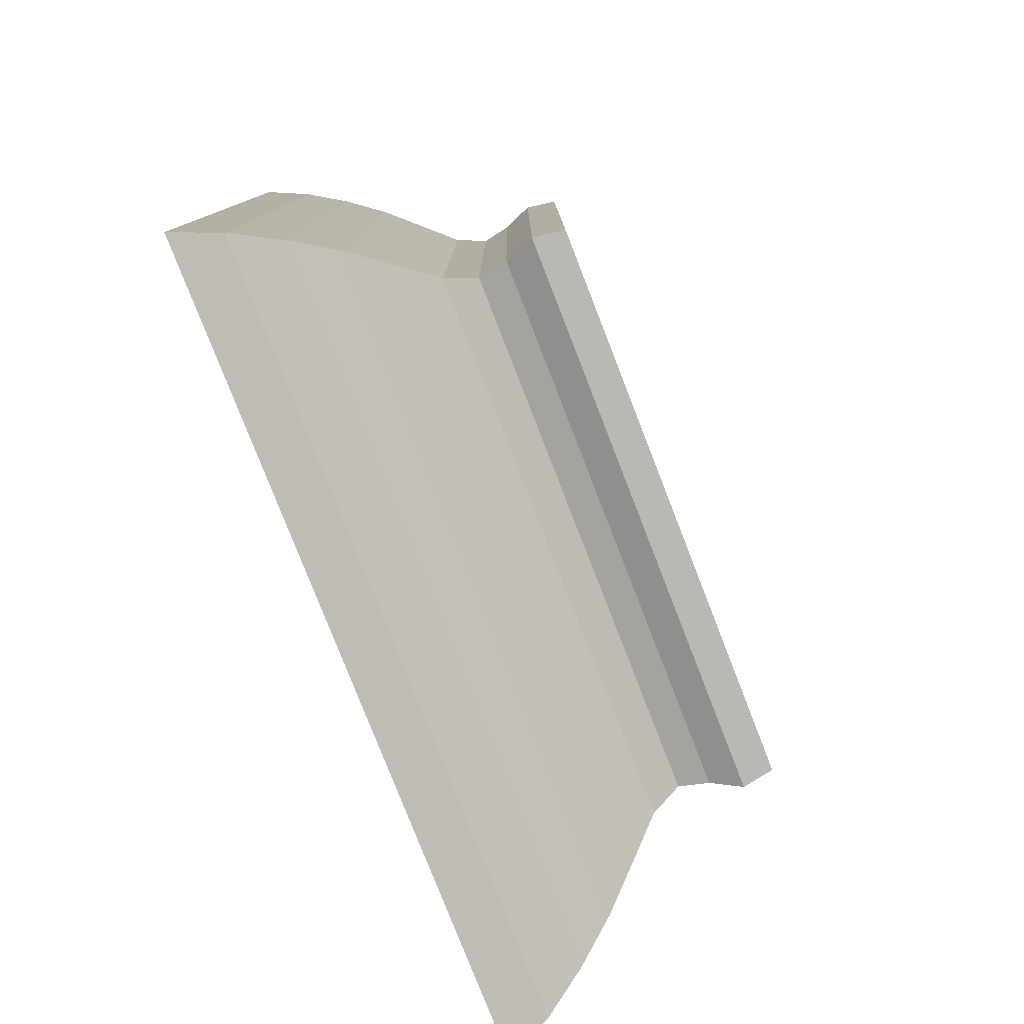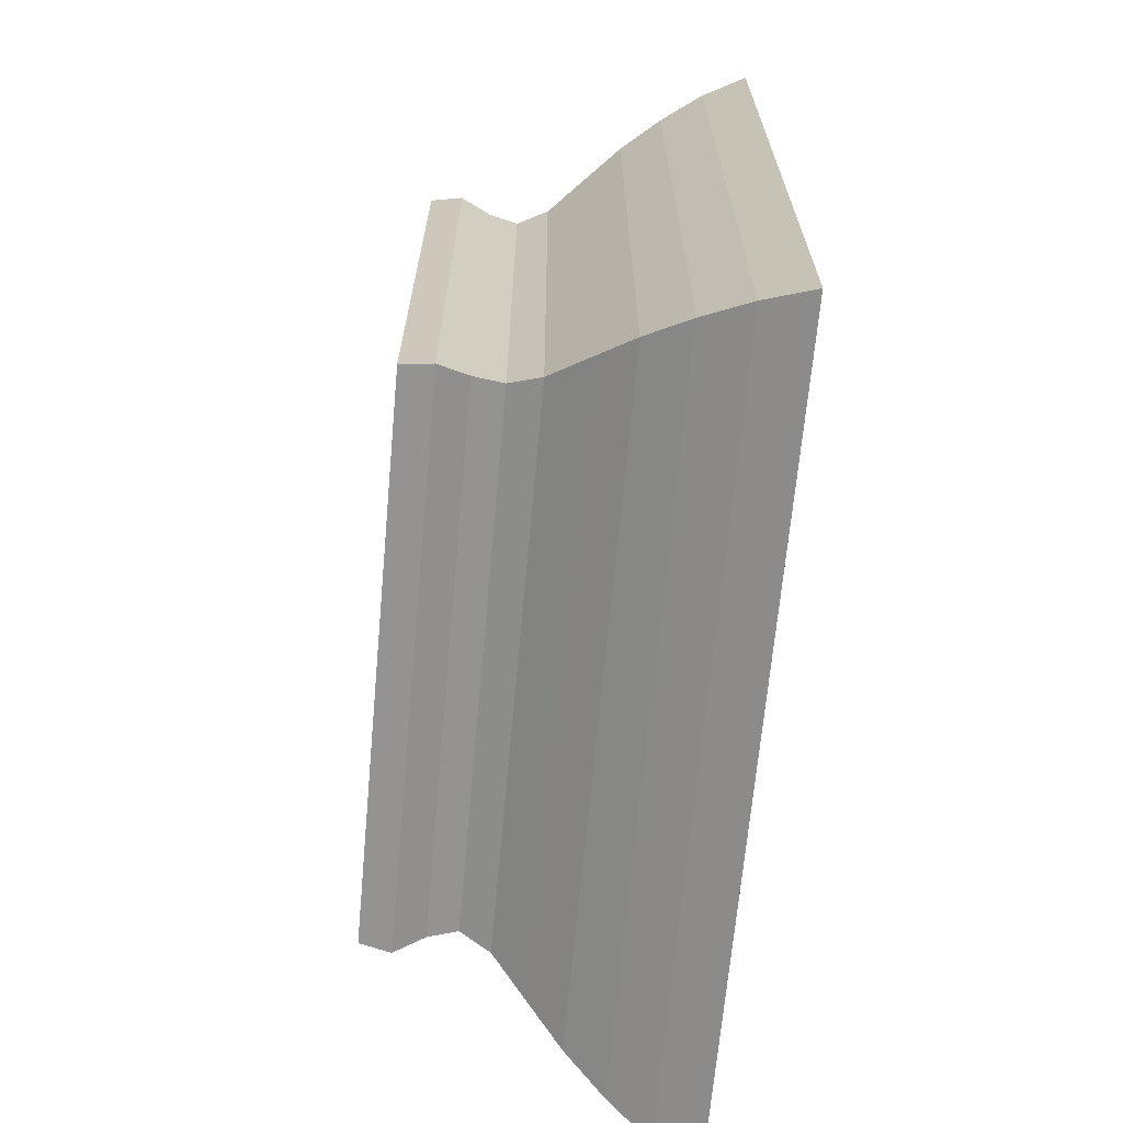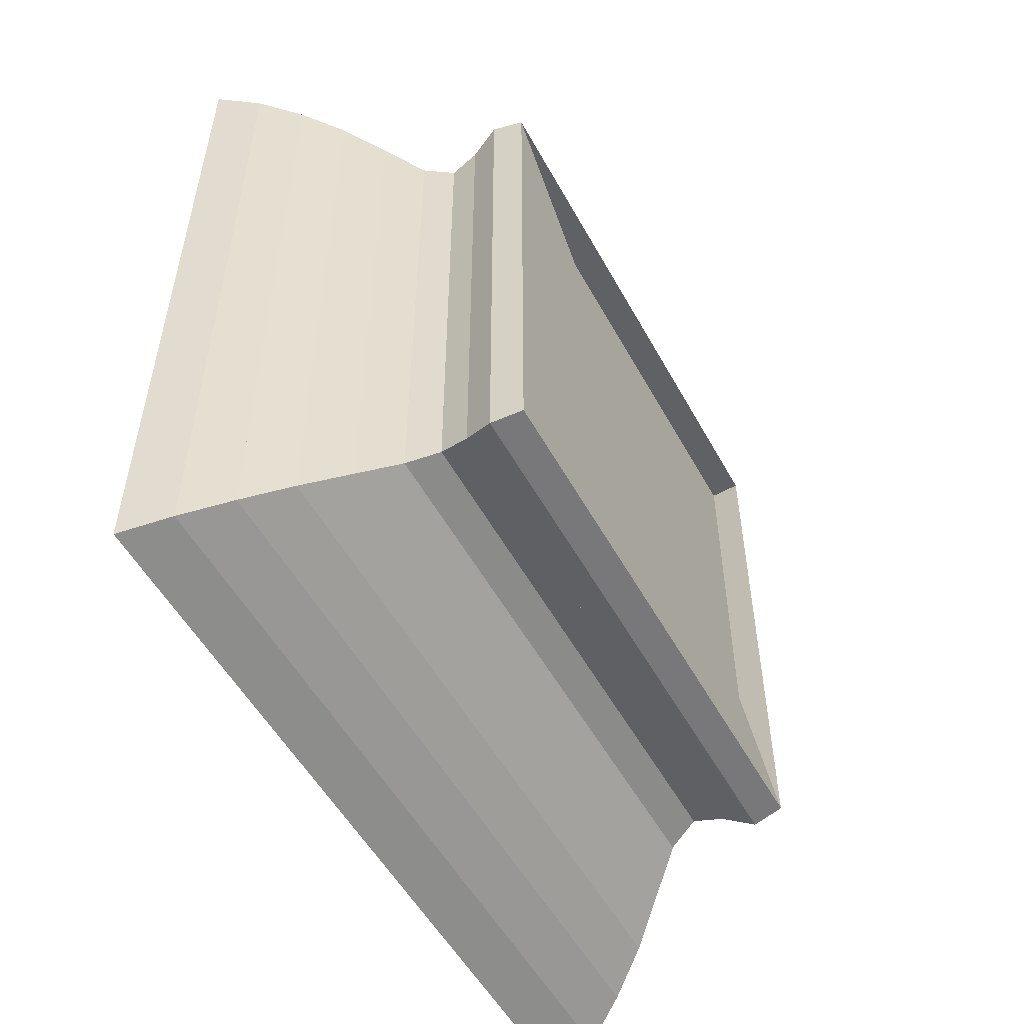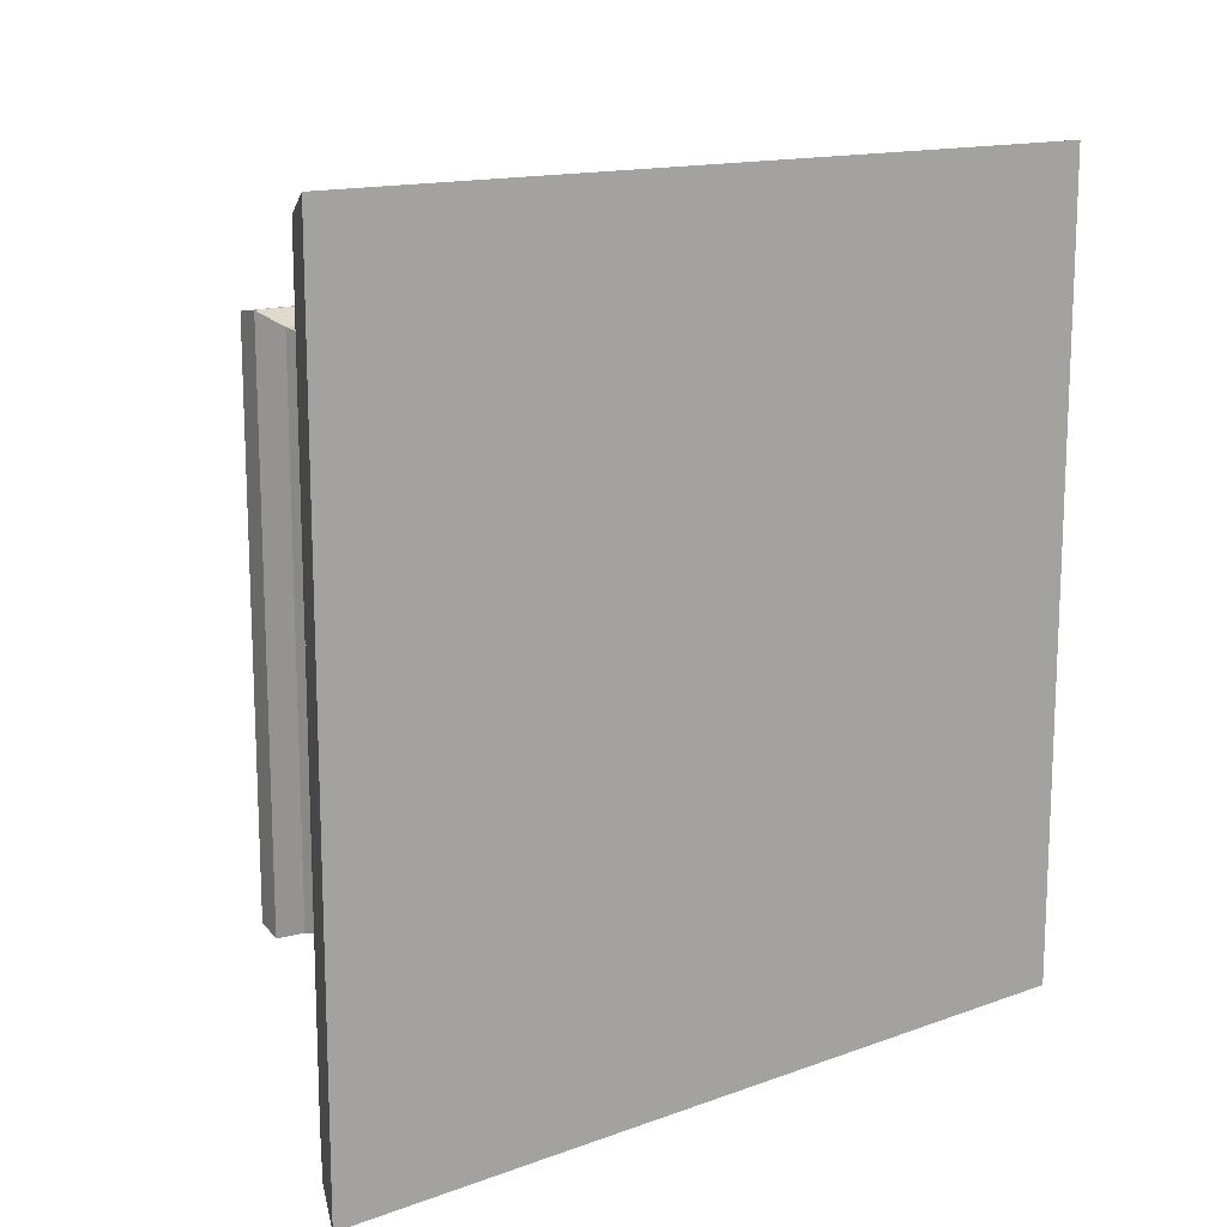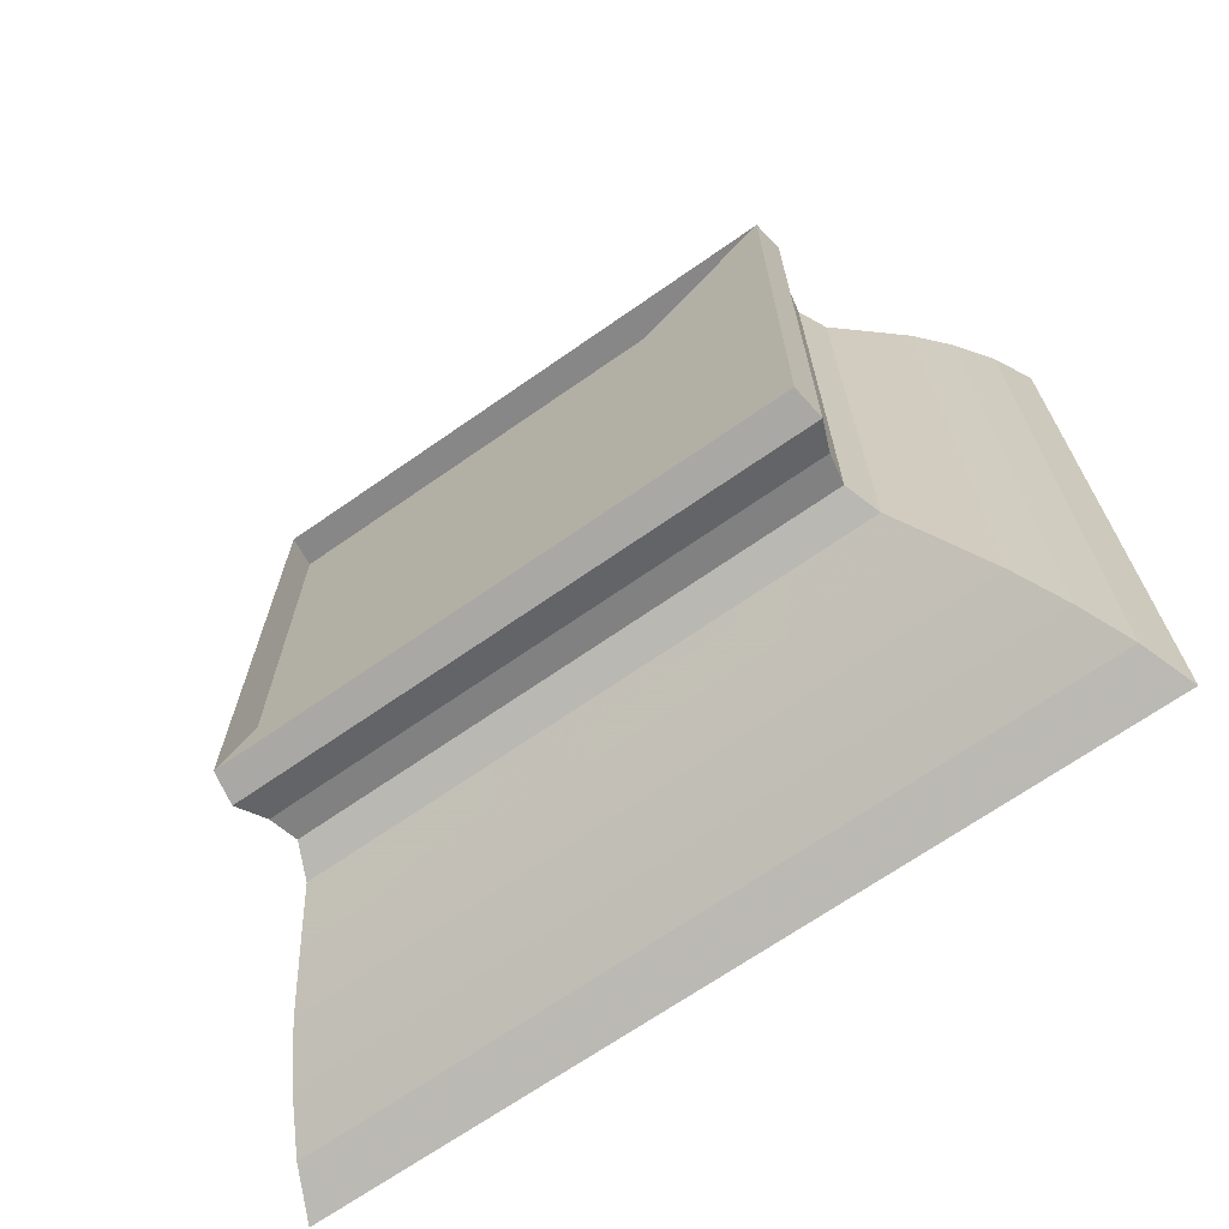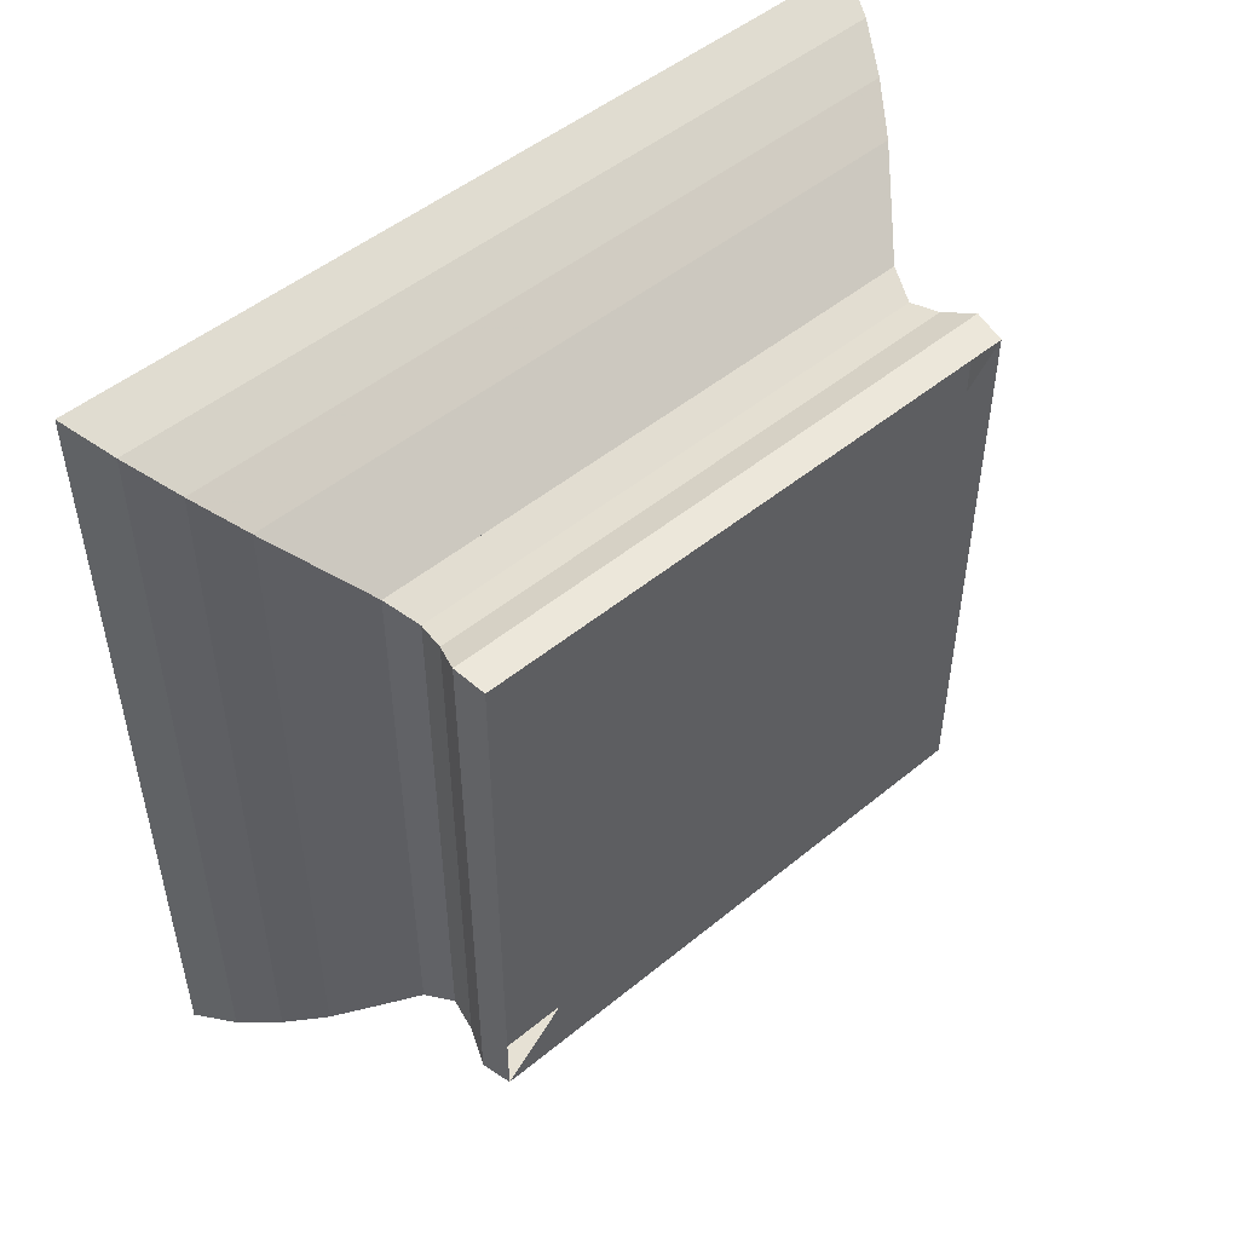
<metadata>
{"format":"obj","ext":"obj","renderer":"f3d","projection":"perspective","resolution":1024,"background":"white","views":[{"elev":-79.2,"azim":-158.7,"up":"+Z"},{"elev":-67.5,"azim":-5.2,"up":"+Z"},{"elev":-53.1,"azim":-151.7,"up":"+Y"},{"elev":14.5,"azim":51.9,"up":"+Z"},{"elev":-68.9,"azim":-55.1,"up":"+Z"},{"elev":49.8,"azim":-132.1,"up":"+Z"}]}
</metadata>
<code>
v 0 -1 -1
v 0 -1 1
v 0 1 1
v 0 1 -1
v 0.113 -1.017 -1.017
v 0.113 -1.017 1.017
v 0.113 1.017 1.017
v 0.113 1.017 -1.017
v 0.2211 -0.9734 -0.9734
v 0.2211 -0.9734 0.9734
v 0.2211 0.9734 0.9734
v 0.2211 0.9734 -0.9734
v 0.327 -0.9532 -0.9532
v 0.327 -0.9532 0.9532
v 0.327 0.9532 0.9532
v 0.327 0.9532 -0.9532
v 0.4379 -0.998 -0.998
v 0.4379 -0.998 0.998
v 0.4379 0.998 0.998
v 0.4379 0.998 -0.998
v 0.5602 -1.1 -1.1
v 0.5602 -1.1 1.1
v 0.5602 1.1 1.1
v 0.5602 1.1 -1.1
v 0.6949 -1.212 -1.212
v 0.6949 -1.212 1.212
v 0.6949 1.212 1.212
v 0.6949 1.212 -1.212
v 0.8407 -1.313 -1.313
v 0.8407 -1.313 1.313
v 0.8407 1.313 1.313
v 0.8407 1.313 -1.313
v 0.9967 -1.404 -1.404
v 0.9967 -1.404 1.404
v 0.9967 1.404 1.404
v 0.9967 1.404 -1.404
v 1.16 -1.474 -1.474
v 1.16 -1.474 1.474
v 1.16 1.474 1.474
v 1.16 1.474 -1.474
f 1 2 4 5
f 5 6 7 8
f 5 6 2 1
f 6 7 3 2
f 7 8 4 3
f 8 5 1 4
f 9 10 11 12
f 9 10 6 5
f 10 11 7 6
f 11 12 8 7
f 12 9 5 8
f 13 14 15 16
f 13 14 10 9
f 14 15 11 10
f 15 16 12 11
f 16 13 9 12
f 17 18 19 20
f 17 18 14 13
f 18 19 15 14
f 19 20 16 15
f 20 17 13 16
f 21 22 23 24
f 21 22 18 17
f 22 23 19 18
f 23 24 20 19
f 24 21 17 20
f 25 26 27 28
f 25 26 22 21
f 26 27 23 22
f 27 28 24 23
f 28 25 21 24
f 29 30 31 32
f 29 30 26 25
f 30 31 27 26
f 31 32 28 27
f 32 29 25 28
f 33 34 35 36
f 33 34 30 29
f 34 35 31 30
f 35 36 32 31
f 36 33 29 32
f 37 38 39 40
f 37 38 34 33
f 38 39 35 34
f 39 40 36 35
f 40 37 33 36

</code>
